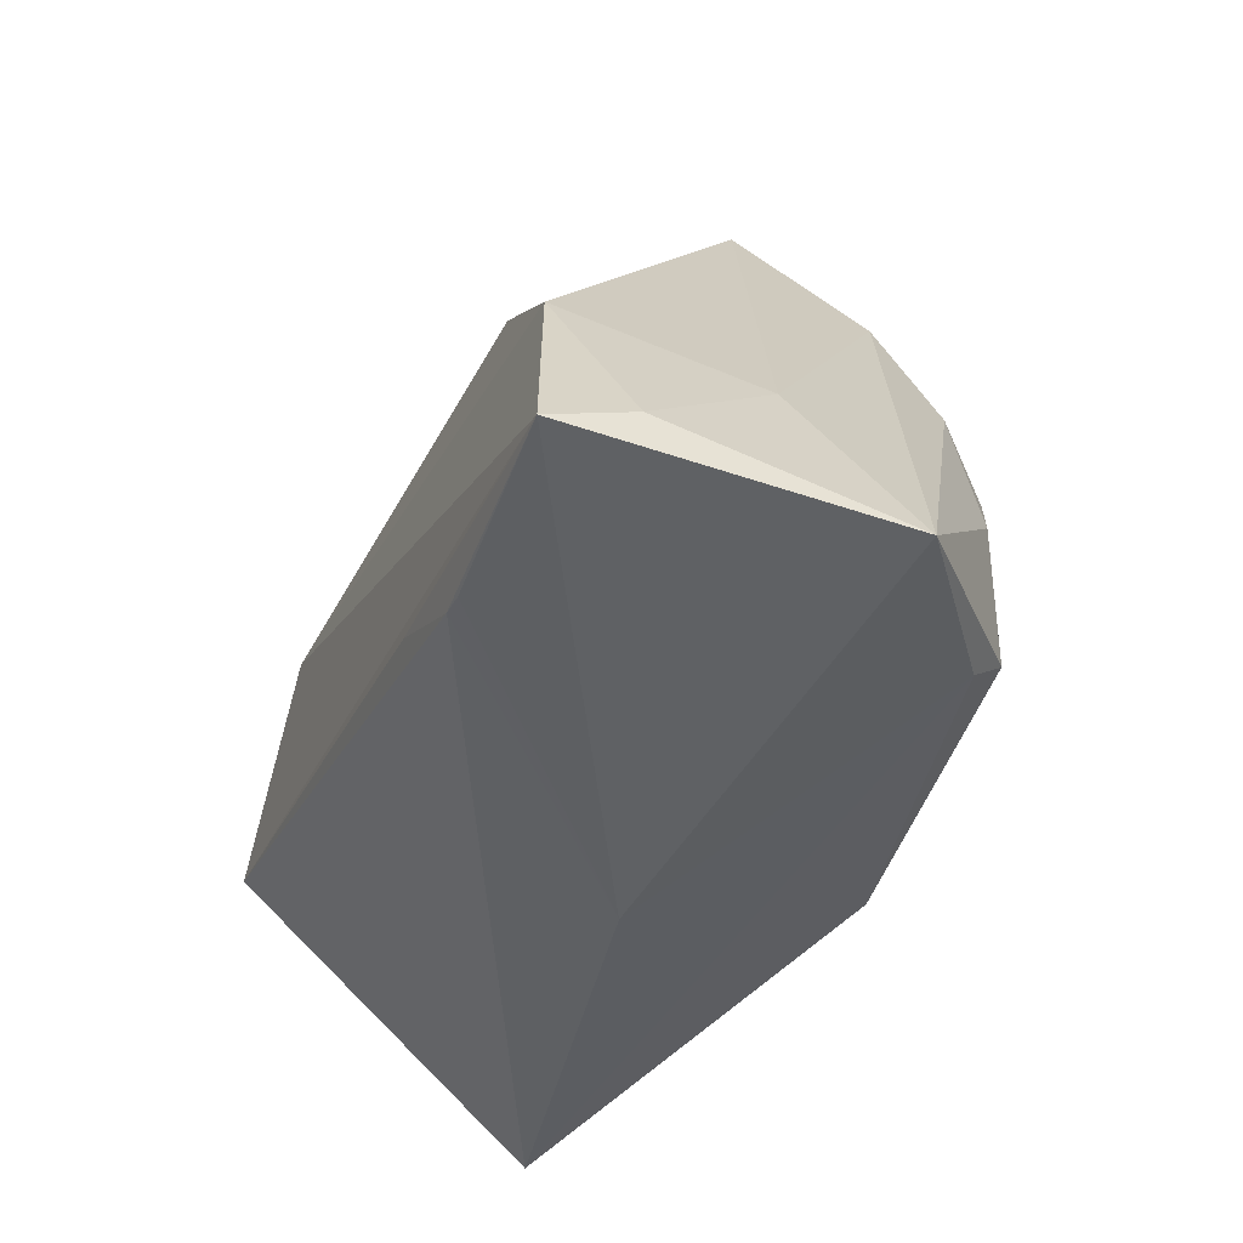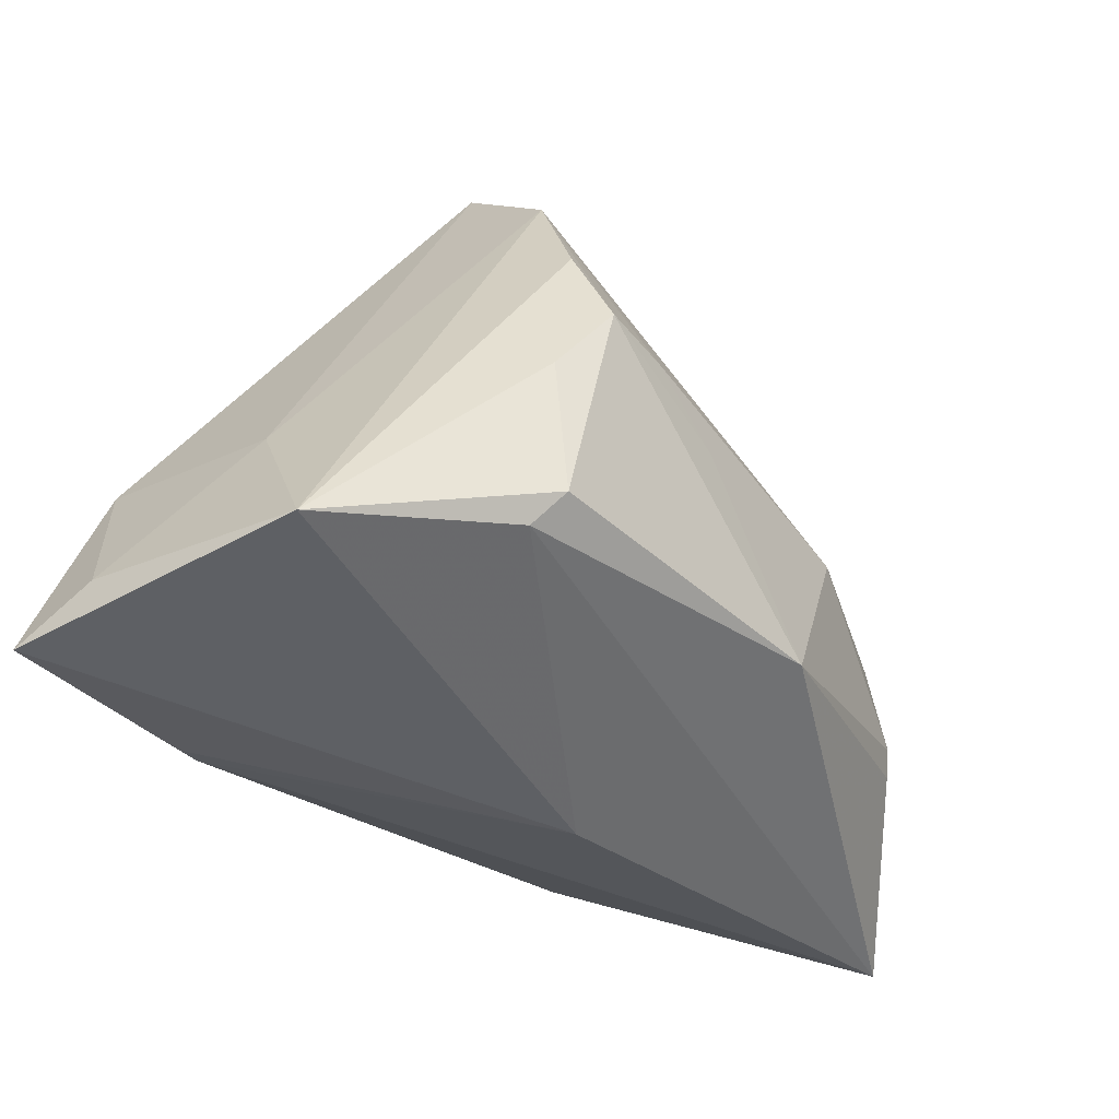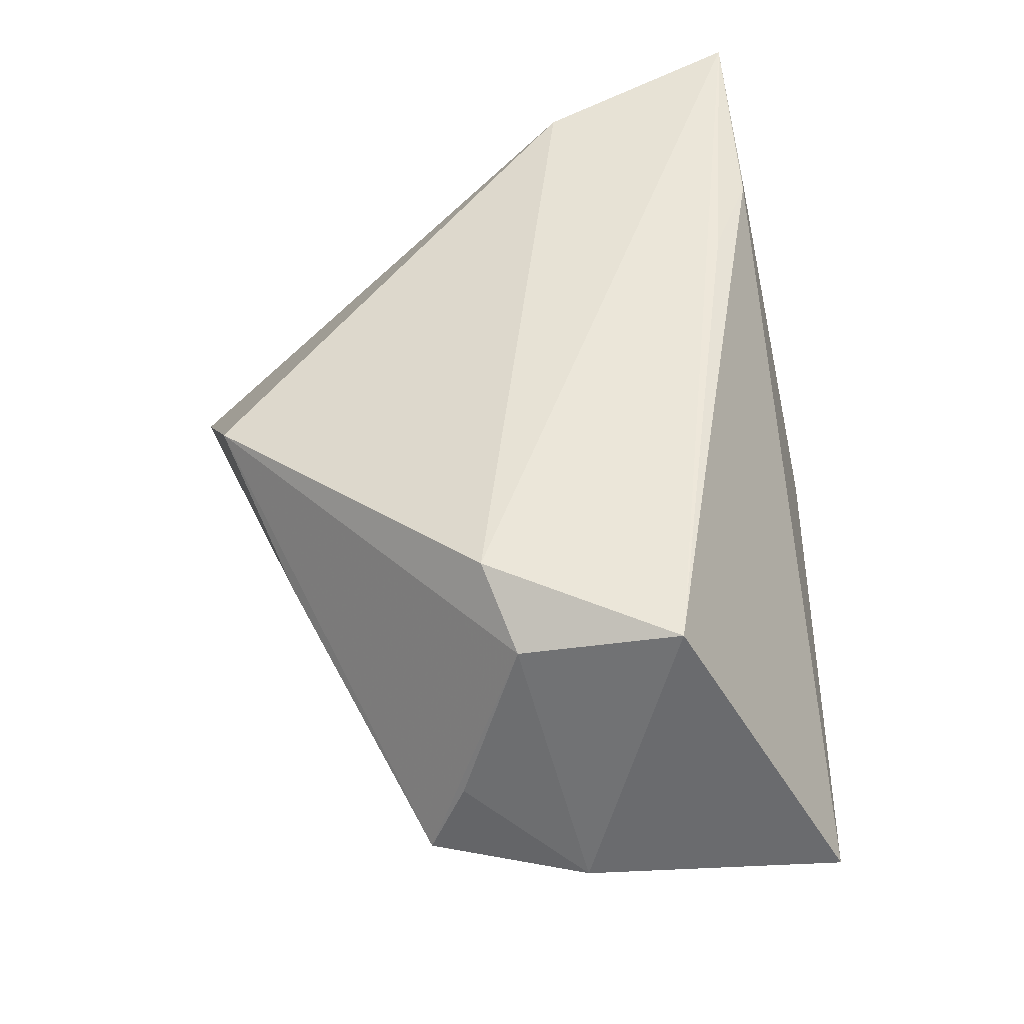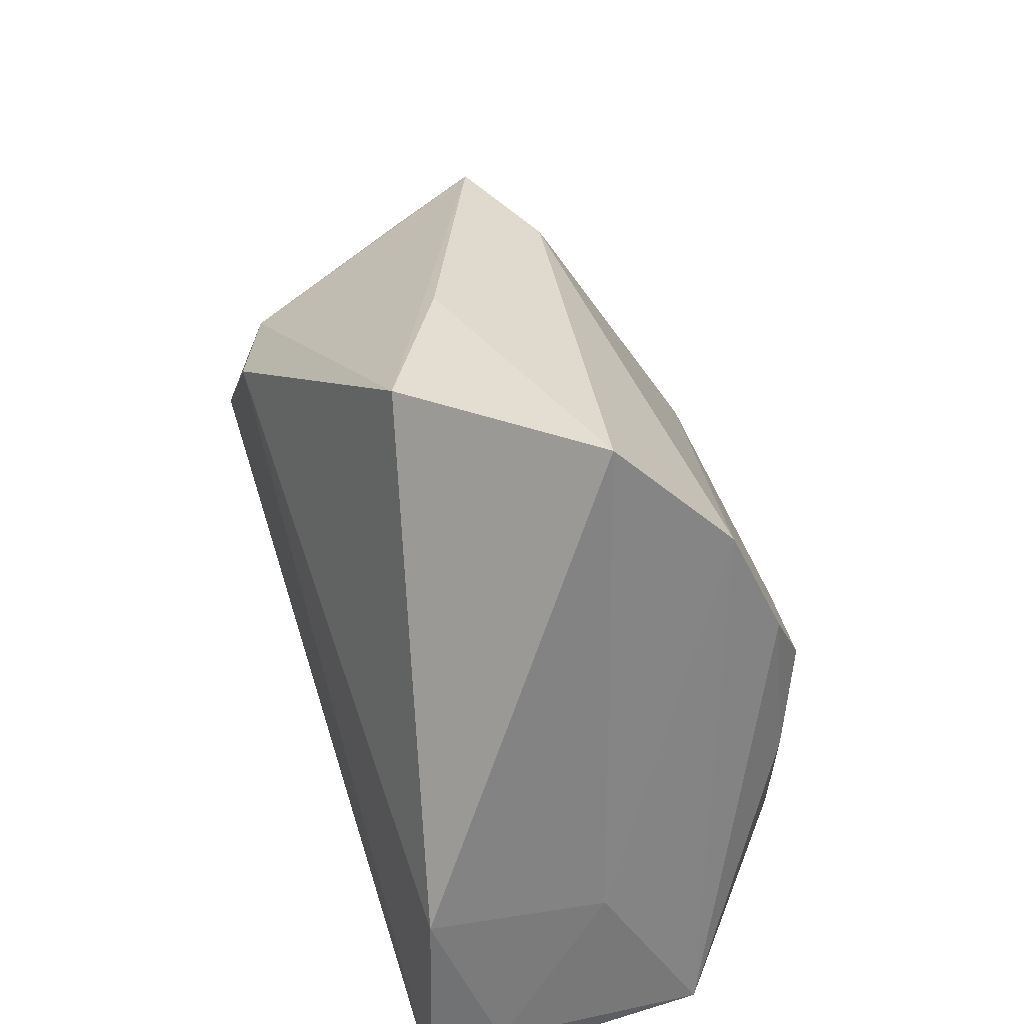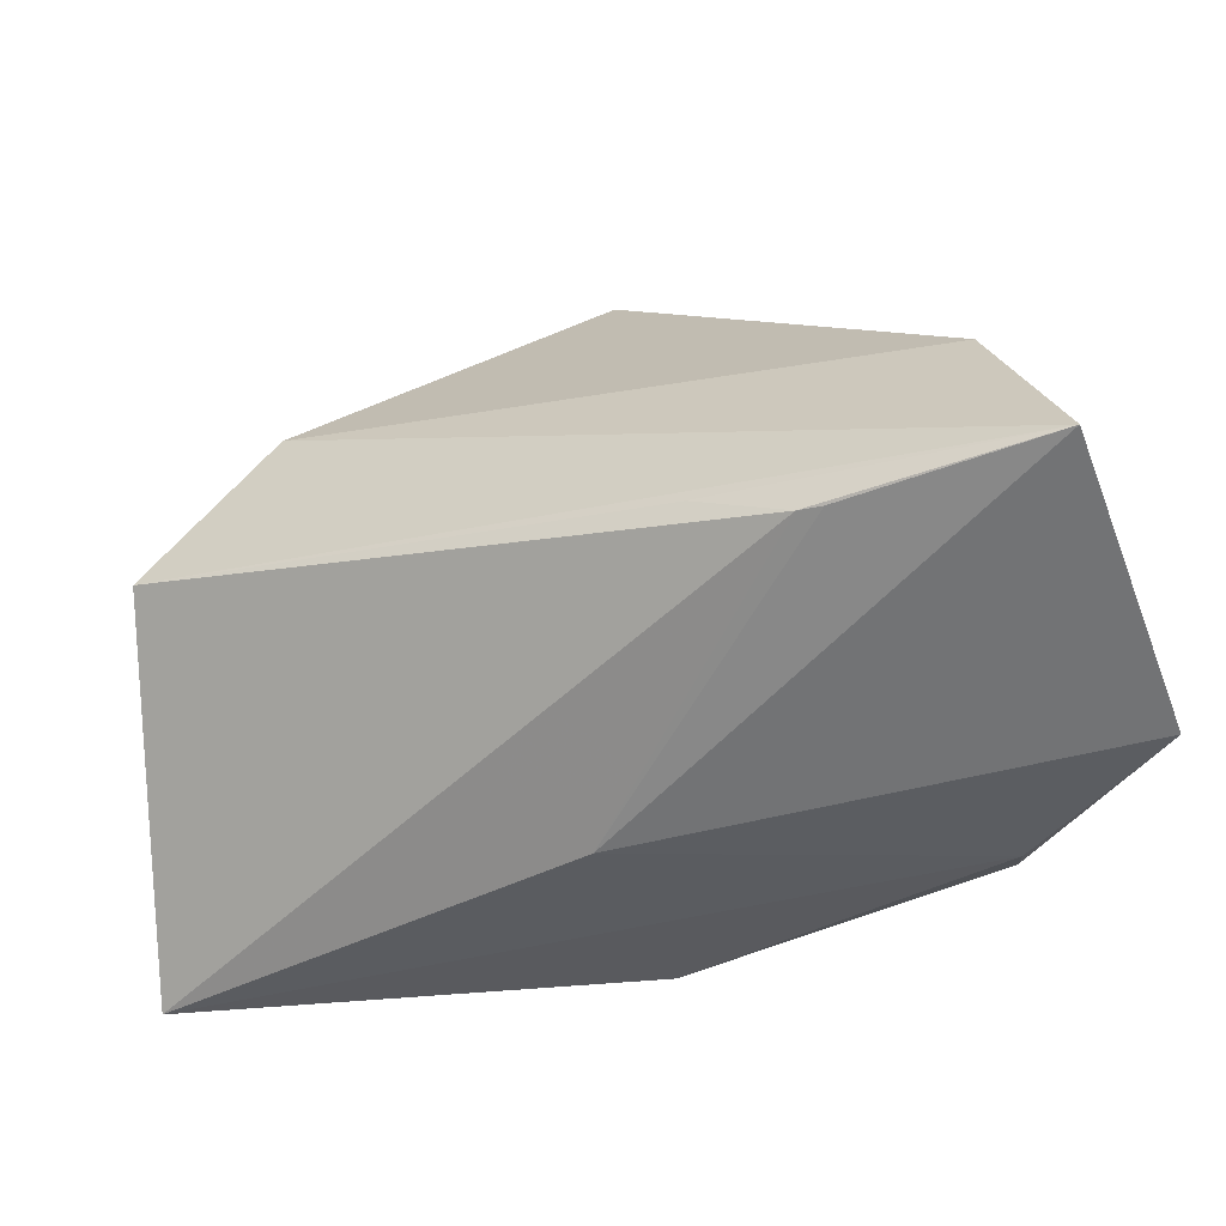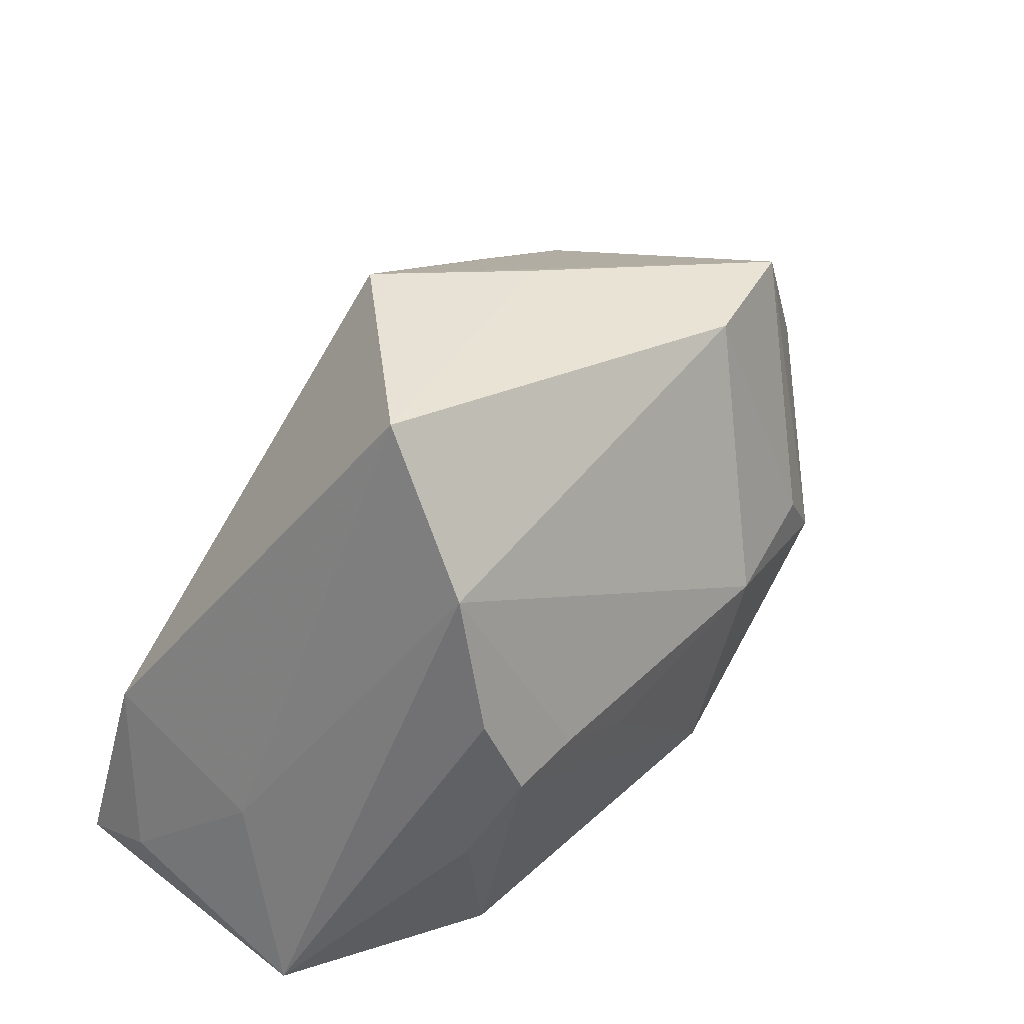
<metadata>
{"format":"obj","ext":"obj","renderer":"f3d","projection":"perspective","resolution":1024,"background":"white","views":[{"elev":-46.1,"azim":68.4,"up":"+Y"},{"elev":-43.0,"azim":123.8,"up":"+Y"},{"elev":53.6,"azim":-99.9,"up":"+Z"},{"elev":51.8,"azim":71.6,"up":"+Y"},{"elev":-55.9,"azim":21.0,"up":"+Y"},{"elev":49.3,"azim":130.3,"up":"+Y"}]}
</metadata>
<code>
v -0.03811 -0.00869 -0.02535
v 0.02023 0.00529 -0.02945
v 0.0294 -0.03023 0.02672
v 0.01654 -0.02375 0.02794
v -0.02926 0.02994 -0.01424
v -0.05726 -0.02577 -0.01128
v 0.0334 -0.02334 -0.02604
v 0.05336 -0.03249 -0.008417
v -0.04429 -0.005292 0.02804
v 0.04717 -0.01123 0.002661
v -0.05443 0.006857 -0.008701
v 0.05331 -0.03249 0.02804
v 0.01054 -0.0008183 -0.02986
v -0.005825 -0.0205 -0.03064
v -0.01579 0.002038 -0.03025
v 0.04597 -0.006772 0.02521
v -0.04681 0.02586 -0.009387
v -0.033 3.489e-05 -0.02578
v 0.03521 -0.005695 -0.02559
v 0.004784 0.04519 0.01562
v -0.01356 0.03909 0.005034
v -0.04532 0.02129 0.0009824
v 0.03104 0.01552 -0.02502
v 0.03453 -0.02688 -0.02217
v 0.02922 0.005233 -0.02925
v -0.03913 -0.01192 -0.02434
v -0.004283 -0.03249 -0.001969
v 0.02333 0.0477 -0.004858
v 0.0531 -0.02763 0.0185
v 0.02672 -0.02976 0.02688
v 0.02809 0.03153 -0.01888
v -0.02983 0.01624 0.02762
v -0.04015 0.01358 0.02279
f 8 12 27
f 11 6 9
f 11 9 33
f 30 9 6
f 6 27 30
f 20 33 32
f 32 33 9
f 32 9 12
f 11 33 22
f 12 9 4
f 4 30 12
f 9 30 4
f 3 27 12
f 12 30 3
f 3 30 27
f 5 28 31
f 31 15 5
f 8 23 31
f 16 28 20
f 20 32 16
f 16 32 12
f 24 7 8
f 14 7 24
f 8 27 24
f 24 27 6
f 6 14 24
f 25 7 14
f 25 31 23
f 5 15 18
f 20 28 21
f 21 28 5
f 29 12 8
f 29 16 12
f 28 16 10
f 8 31 10
f 10 31 28
f 10 29 8
f 16 29 10
f 14 15 13
f 13 25 14
f 7 25 19
f 8 7 19
f 19 23 8
f 19 25 23
f 5 18 17
f 11 22 17
f 17 21 5
f 17 22 33
f 17 33 20
f 20 21 17
f 1 15 14
f 1 18 15
f 1 6 11
f 11 17 1
f 1 17 18
f 2 13 15
f 25 13 2
f 15 31 2
f 31 25 2
f 26 14 6
f 6 1 26
f 26 1 14

</code>
